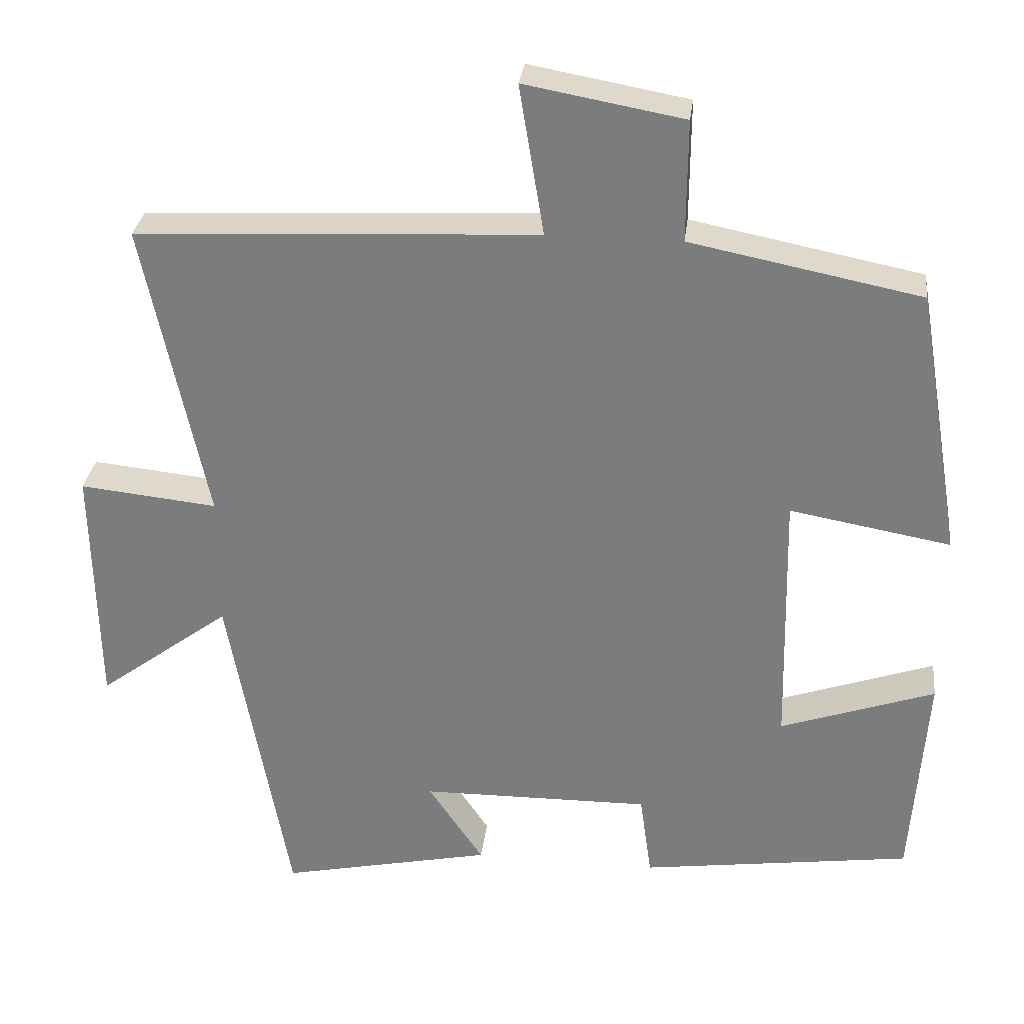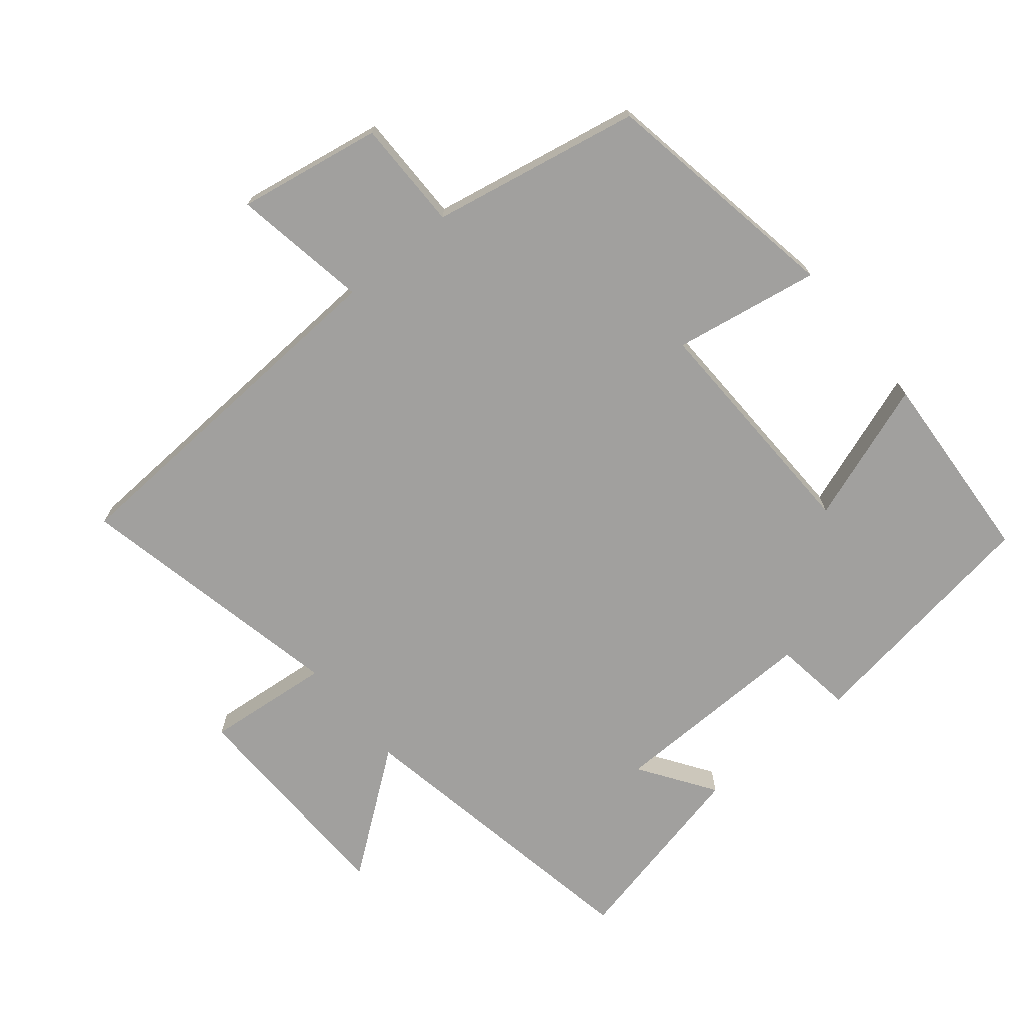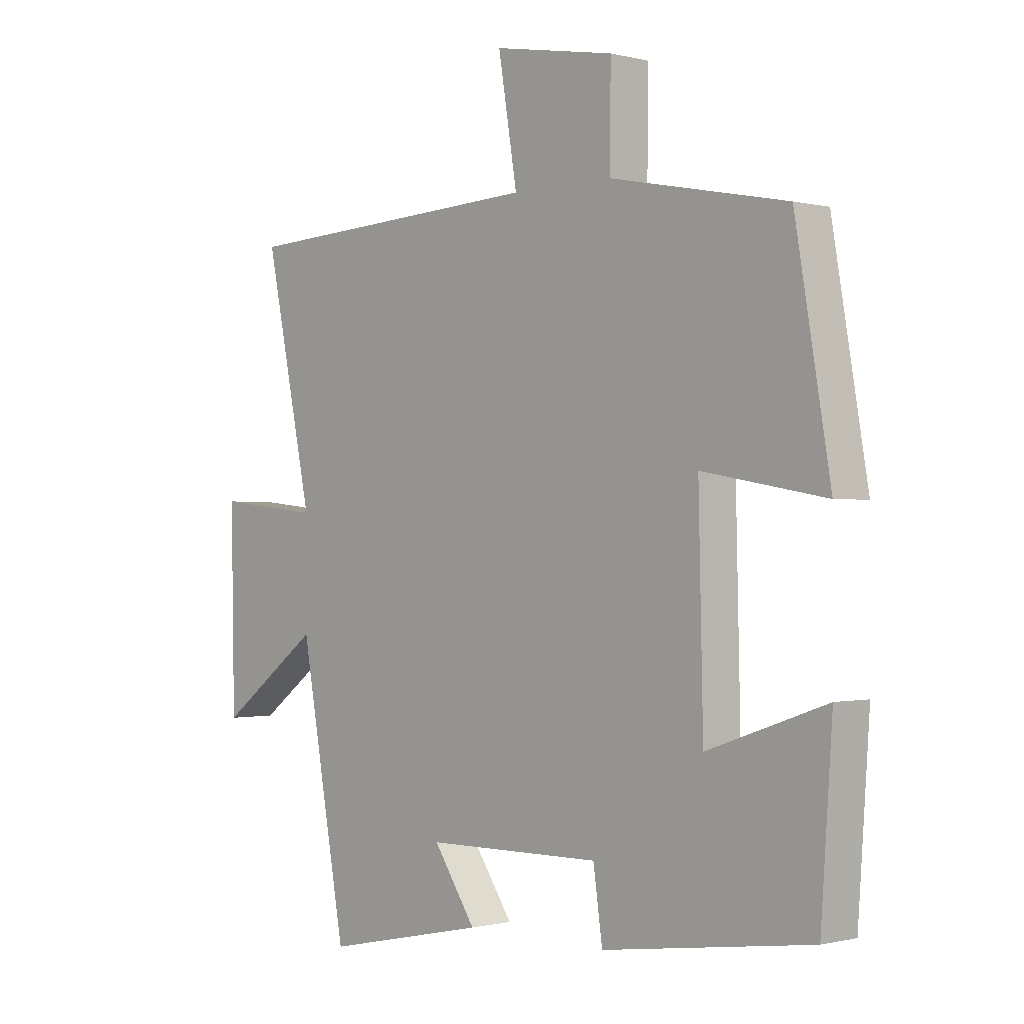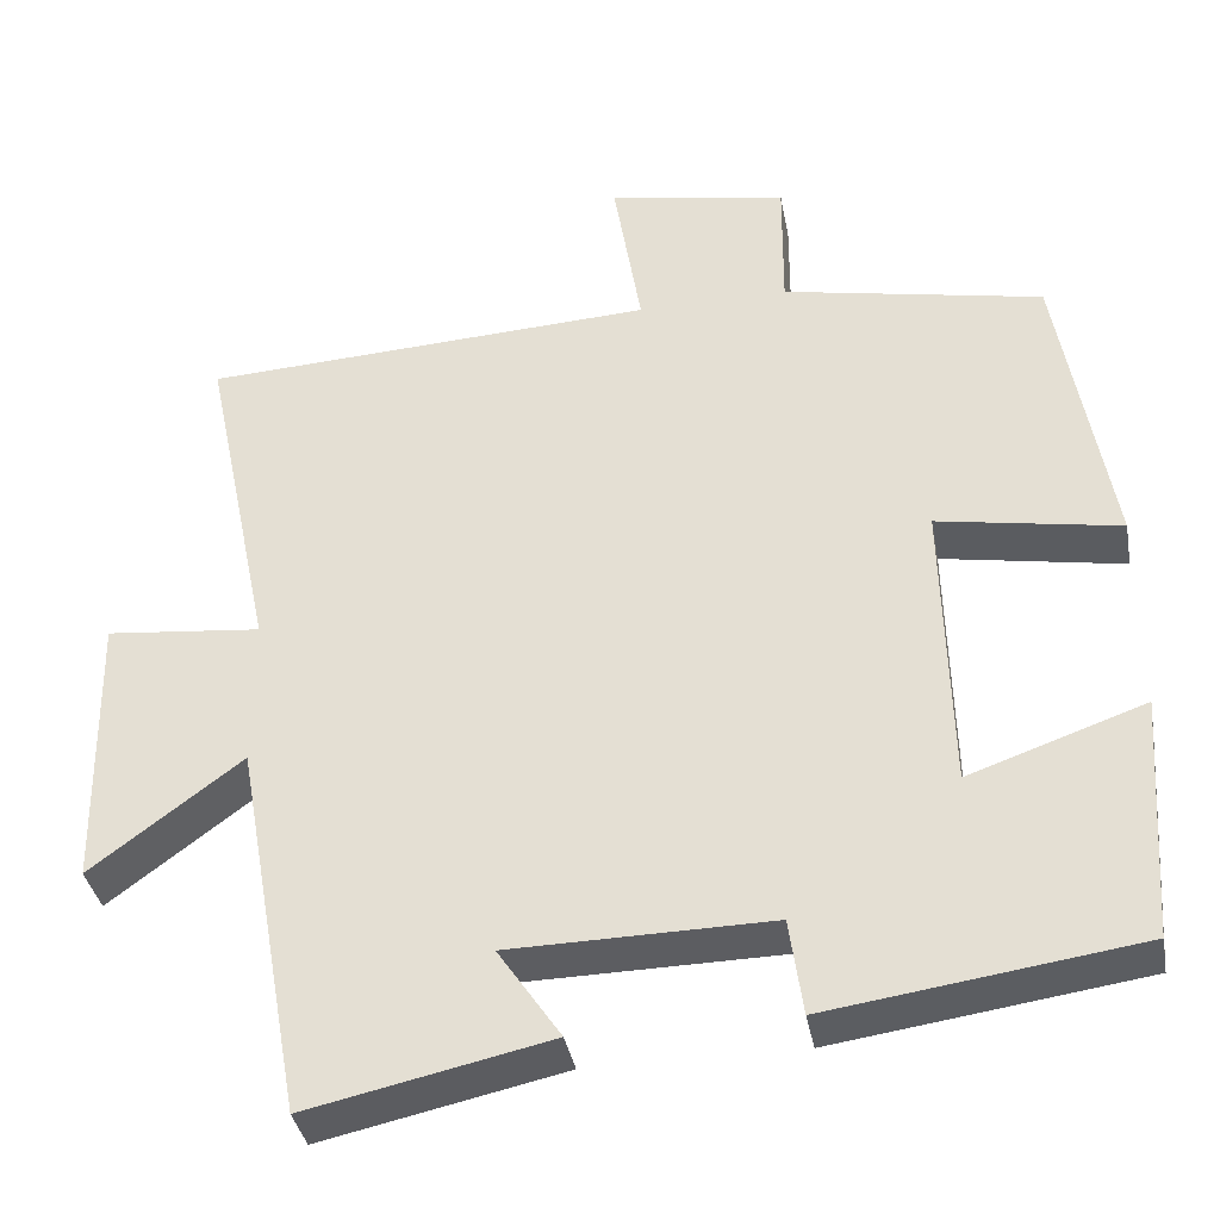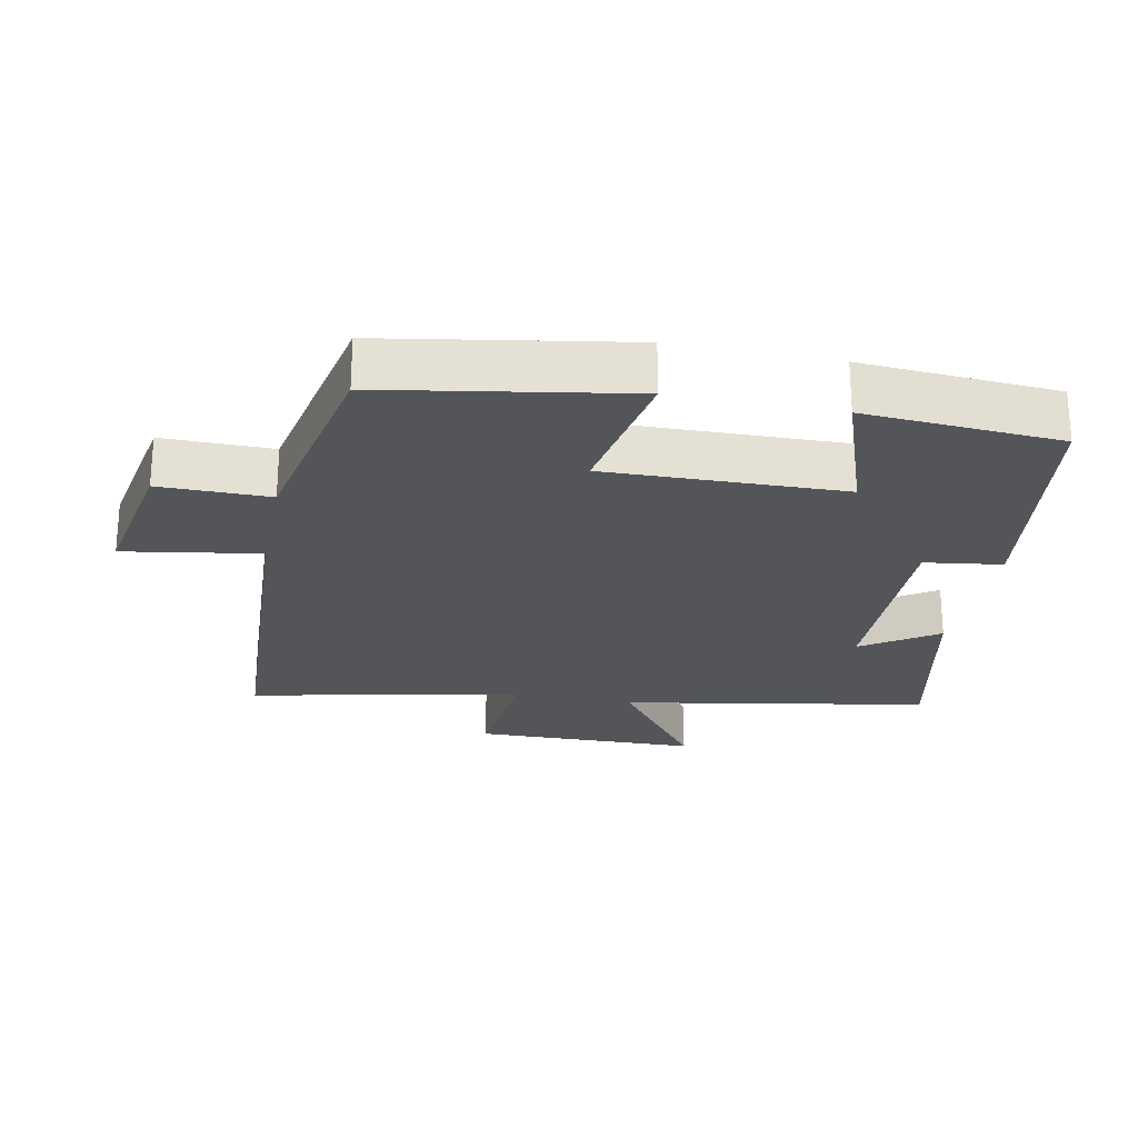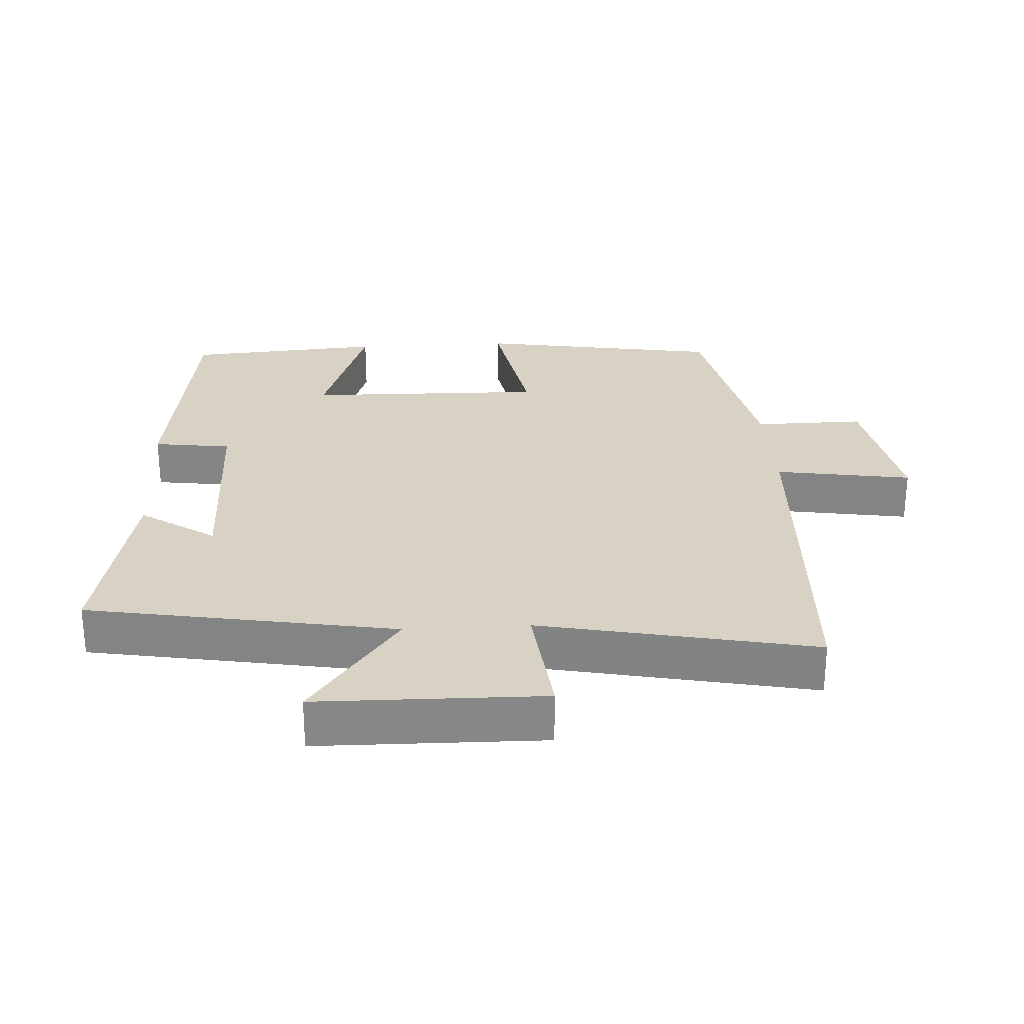
<metadata>
{"format":"obj","ext":"obj","renderer":"f3d","projection":"perspective","resolution":1024,"background":"white","views":[{"elev":30.3,"azim":6.8,"up":"+Z"},{"elev":-71.8,"azim":39.7,"up":"+Y"},{"elev":-0.6,"azim":46.8,"up":"+Z"},{"elev":-37.2,"azim":10.4,"up":"+Z"},{"elev":-24.3,"azim":78.7,"up":"+Y"},{"elev":27.7,"azim":-93.5,"up":"+Y"}]}
</metadata>
<code>
v -0.584 0.07 0.473
v -0.047 0.07 0.5
v -0.08 0.07 0.7
v 0.132 0.07 0.662
v 0.131 0.07 0.5
v 0.439 0.07 0.439
v 0.5 0.07 0.08
v 0.285 0.07 0.118
v 0.293 0.07 -0.232
v 0.5 0.07 -0.16
v 0.48 0.07 -0.449
v 0.116 0.07 -0.5
v 0.1 0.07 -0.386
v -0.208 0.07 -0.39
v -0.134 0.07 -0.5
v -0.419 0.07 -0.561
v -0.5 0.07 -0.109
v -0.678 0.07 -0.242
v -0.684 0.07 0.09
v -0.5 0.07 0.071
v -0.584 0 0.473
v -0.047 0 0.5
v -0.08 0 0.7
v 0.132 0 0.662
v 0.131 0 0.5
v 0.439 0 0.439
v 0.5 0 0.08
v 0.285 0 0.118
v 0.293 0 -0.232
v 0.5 0 -0.16
v 0.48 0 -0.449
v 0.116 0 -0.5
v 0.1 0 -0.386
v -0.208 0 -0.39
v -0.134 0 -0.5
v -0.419 0 -0.561
v -0.5 0 -0.109
v -0.678 0 -0.242
v -0.684 0 0.09
v -0.5 0 0.071
f 17 18 19 20
f 16 17 20
f 14 15 16
f 14 16 20
f 20 1 2
f 14 20 2
f 13 14 2
f 11 12 13
f 10 11 13
f 9 10 13
f 13 2 3
f 9 13 3
f 8 9 3
f 5 6 7 8
f 3 4 5
f 3 5 8
f 40 39 38 37
f 40 37 36
f 36 35 34
f 40 36 34
f 22 21 40
f 22 40 34
f 22 34 33
f 33 32 31
f 33 31 30
f 33 30 29
f 23 22 33
f 23 33 29
f 23 29 28
f 28 27 26 25
f 25 24 23
f 28 25 23
f 1 21 22 2
f 2 22 23 3
f 3 23 24 4
f 4 24 25 5
f 5 25 26 6
f 6 26 27 7
f 7 27 28 8
f 8 28 29 9
f 9 29 30 10
f 10 30 31 11
f 11 31 32 12
f 12 32 33 13
f 13 33 34 14
f 14 34 35 15
f 15 35 36 16
f 16 36 37 17
f 17 37 38 18
f 18 38 39 19
f 19 39 40 20
f 20 40 21 1

</code>
